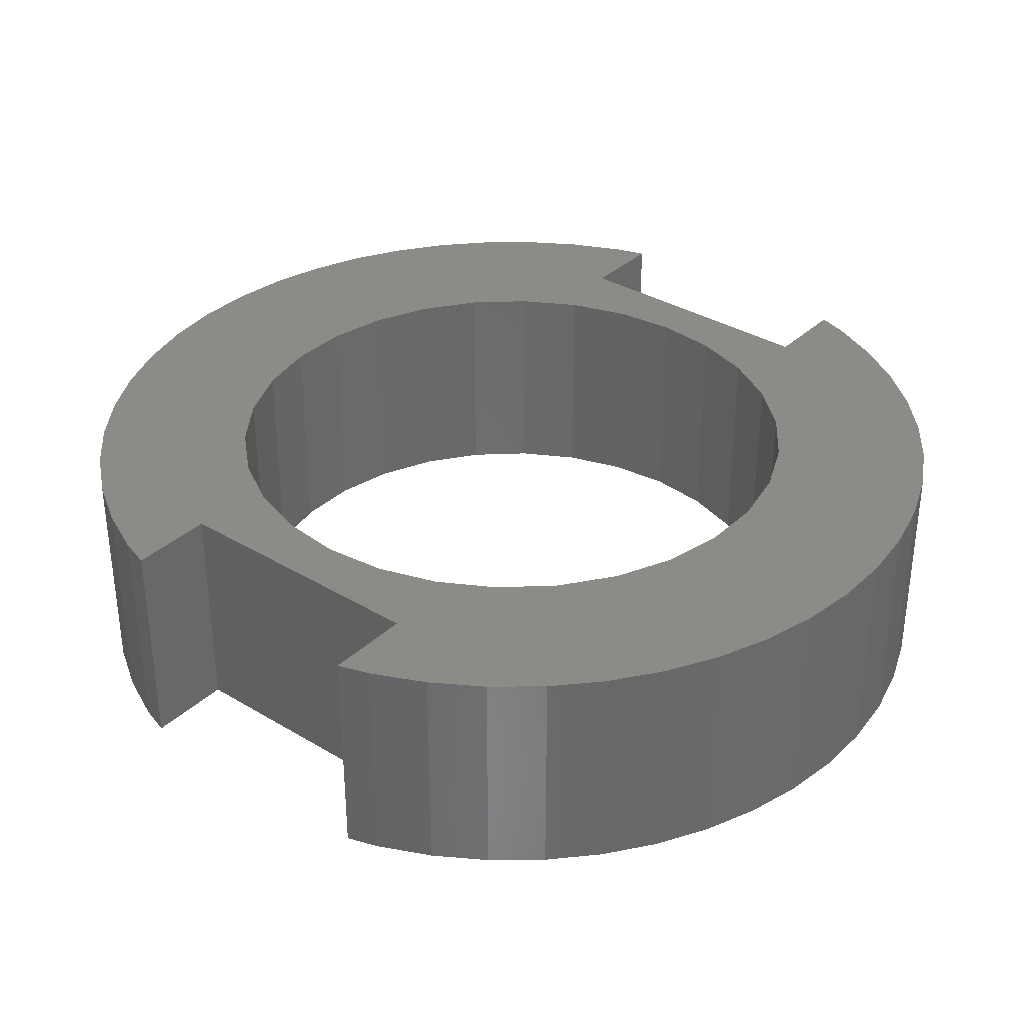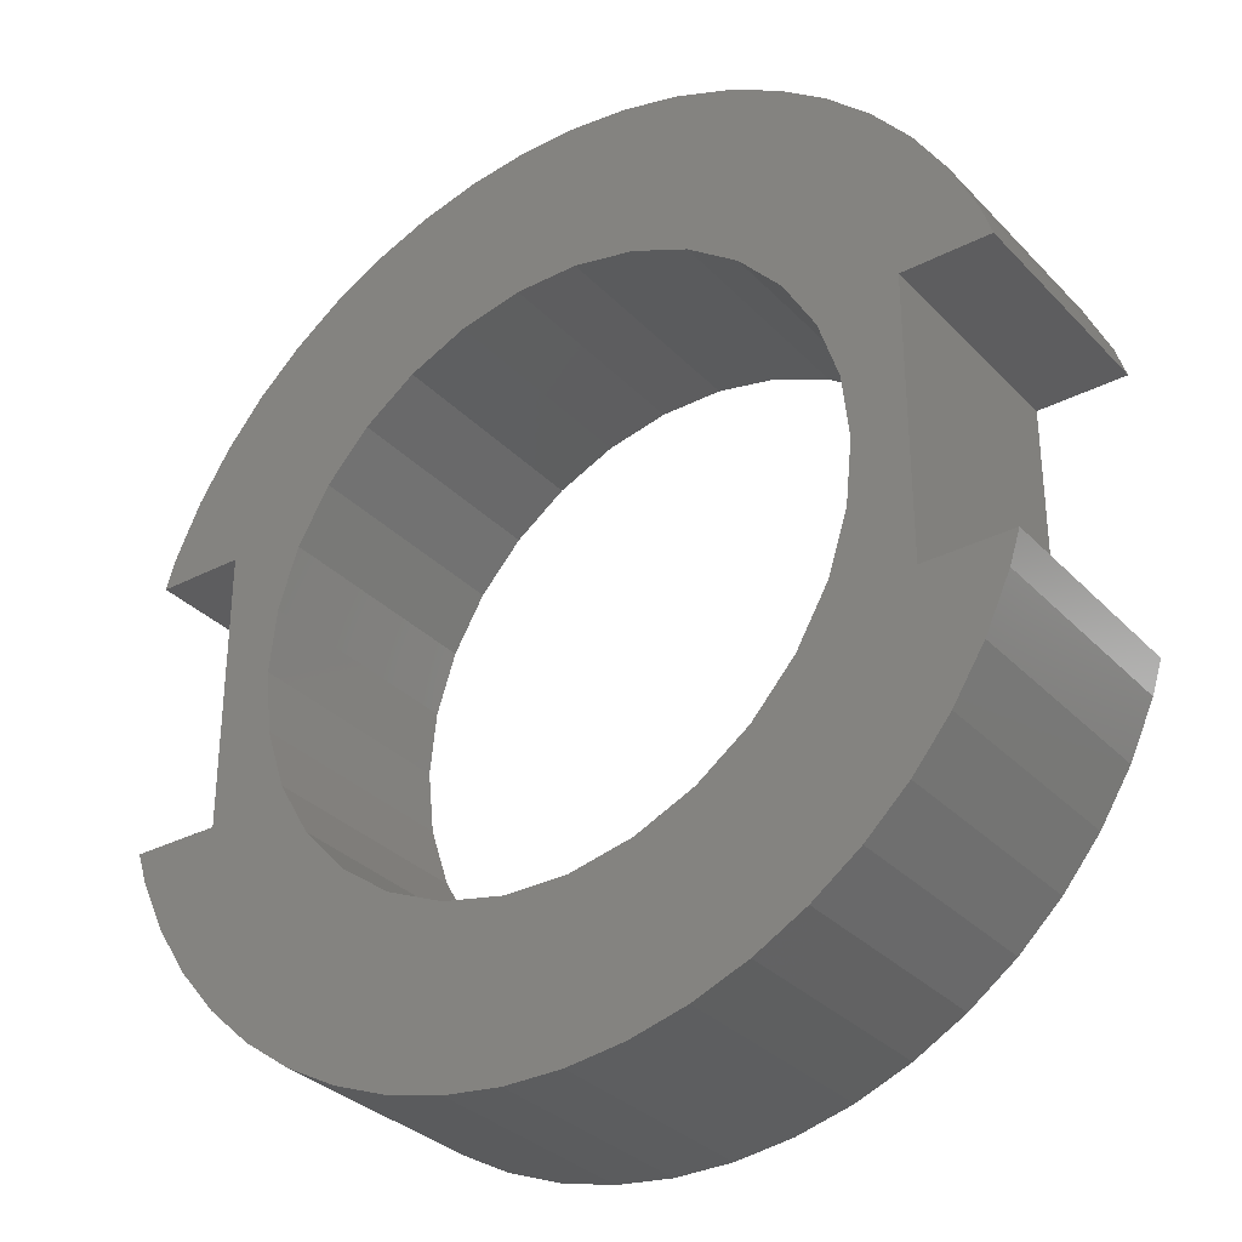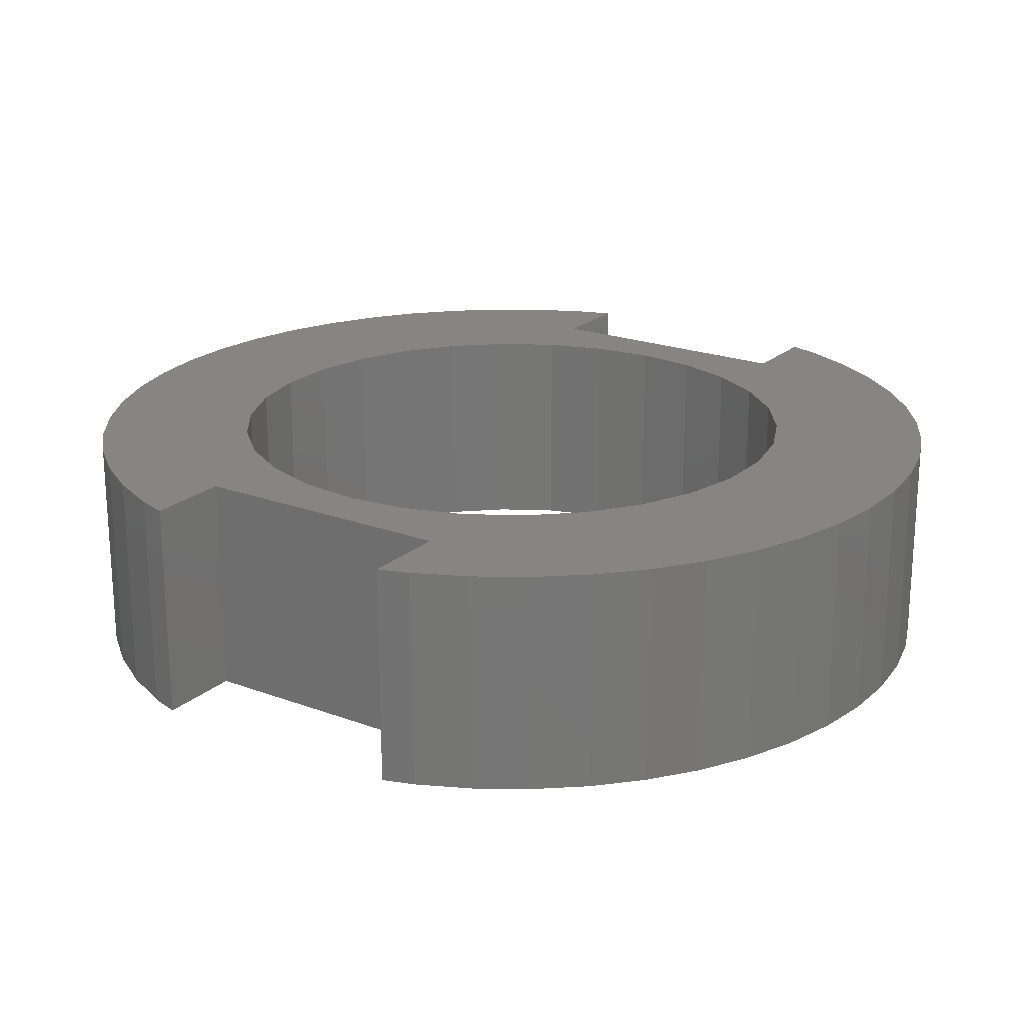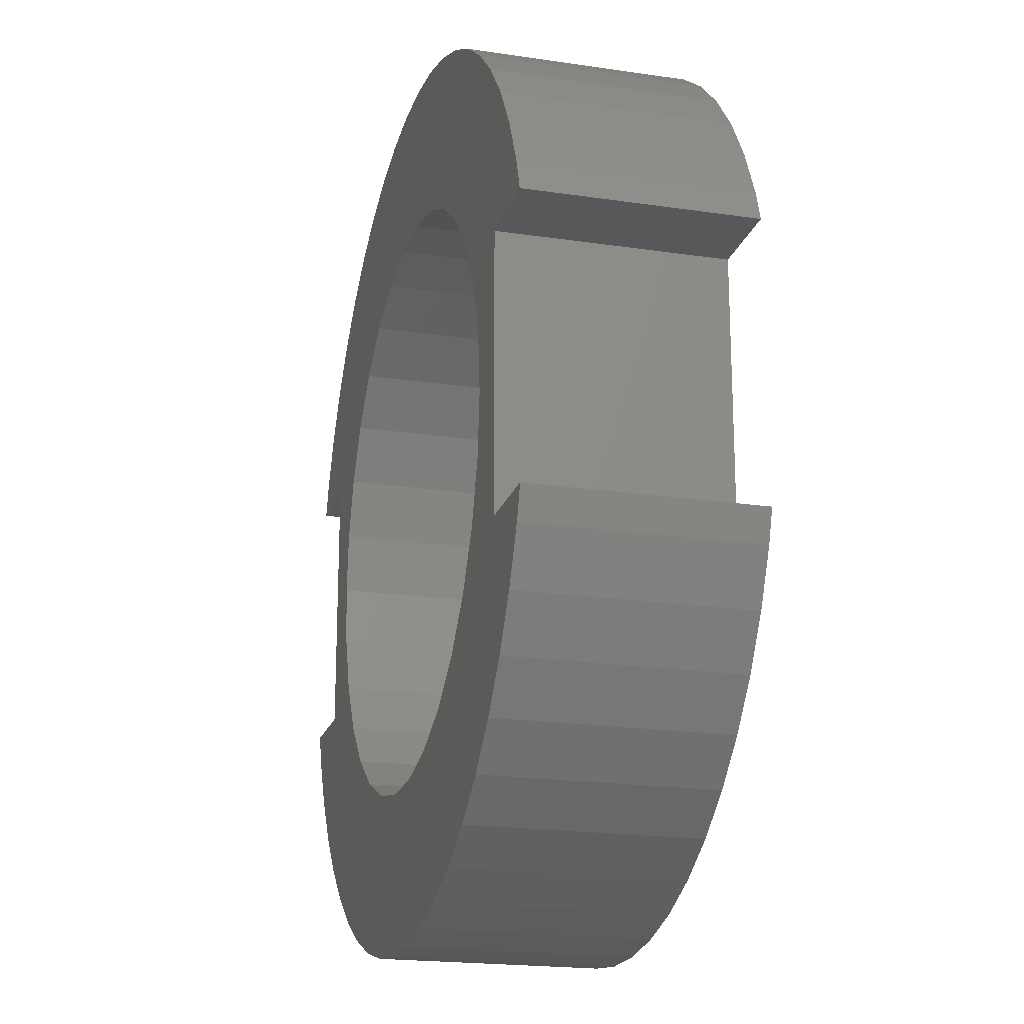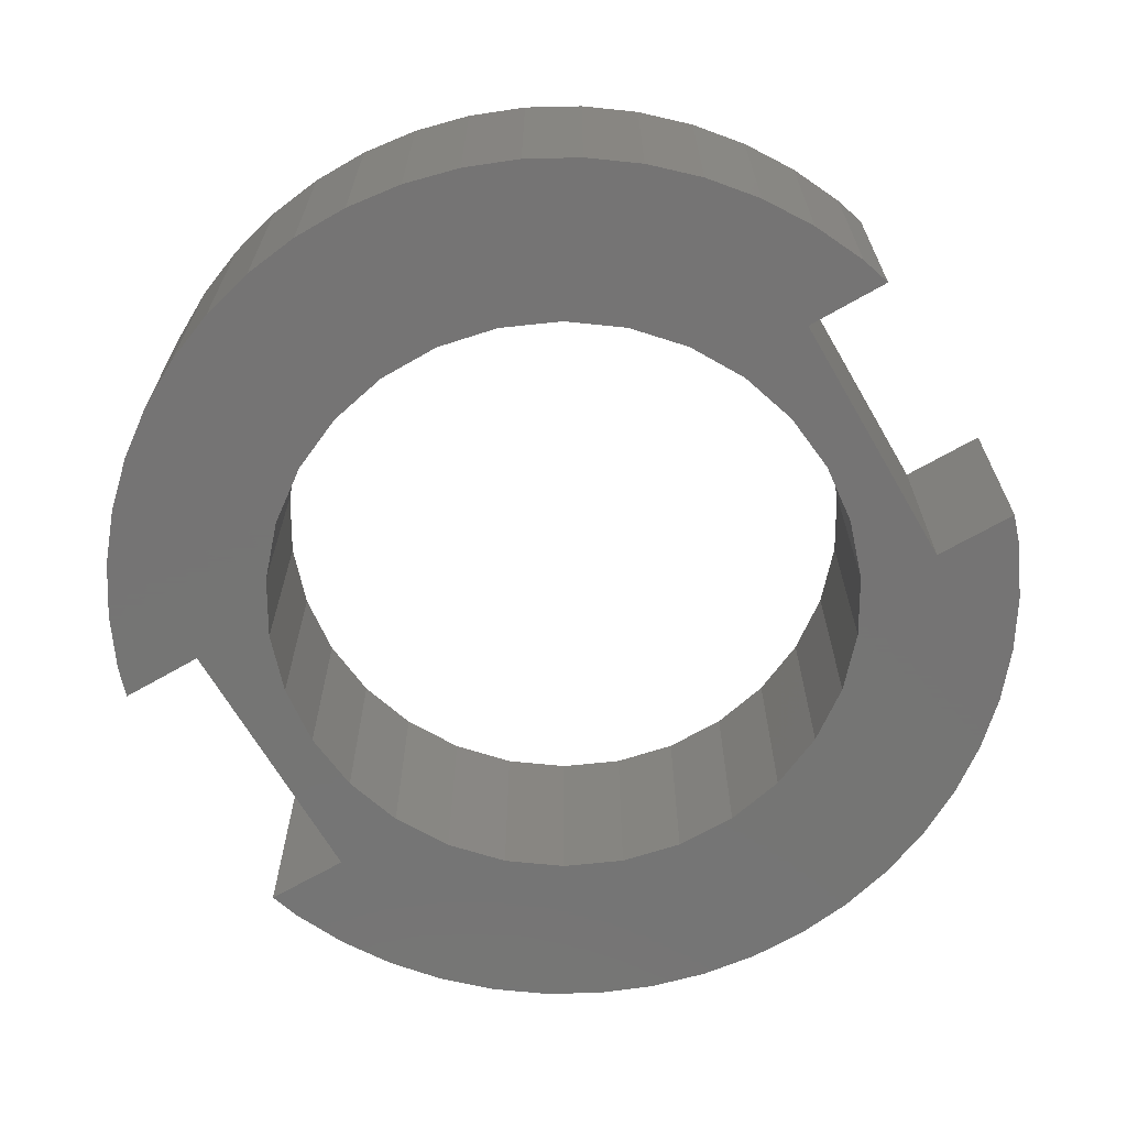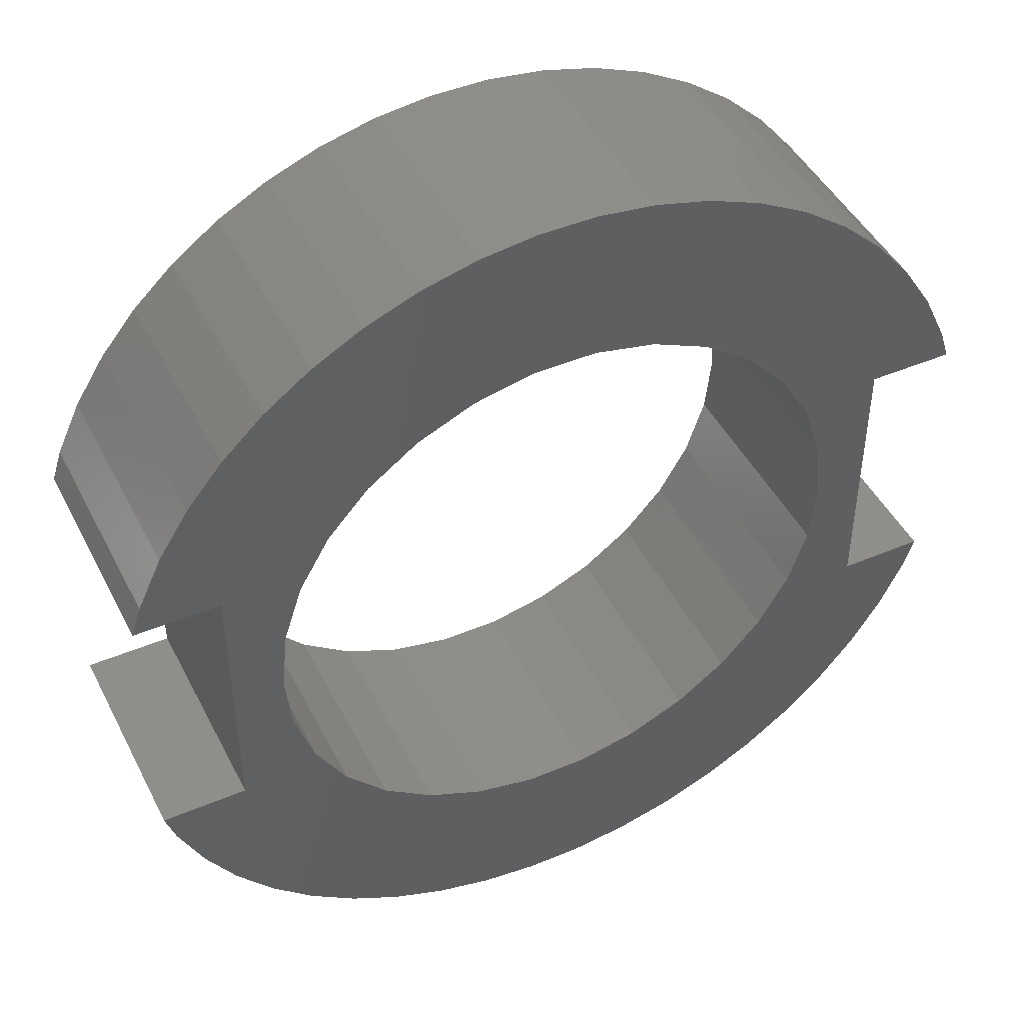
<metadata>
{"format":"stl","ext":"stl","renderer":"f3d","projection":"perspective","resolution":1024,"background":"white","views":[{"elev":34.4,"azim":129.0,"up":"+Z"},{"elev":-32.3,"azim":-144.3,"up":"+Y"},{"elev":21.2,"azim":123.7,"up":"+Z"},{"elev":-20.0,"azim":-105.3,"up":"+Y"},{"elev":-67.0,"azim":30.1,"up":"+Z"},{"elev":45.6,"azim":154.1,"up":"+Y"}]}
</metadata>
<code>
# stl→obj: 156 verts, 312 faces
v 15.81 6.258 8.33
v 14.9 8.19 0
v 14.9 8.19 8.33
v 15.81 6.258 0
v 13.75 9.992 0
v 13.75 9.992 8.33
v 5.253 16.17 0
v 3.185 16.7 8.33
v 5.253 16.17 8.33
v 3.185 16.7 0
v 7.238 15.38 0
v 7.238 15.38 8.33
v -5.253 16.17 0
v -7.238 15.38 8.33
v -5.253 16.17 8.33
v -7.238 15.38 0
v -15.81 6.258 0
v -14.9 8.19 8.33
v -14.9 8.19 0
v -15.81 6.258 8.33
v 12.39 11.64 0
v 10.84 13.1 8.33
v 12.39 11.64 8.33
v 10.84 13.1 0
v 9.109 14.35 0
v 9.109 14.35 8.33
v -13.75 9.992 0
v -12.39 11.64 8.33
v -12.39 11.64 0
v -13.75 9.992 8.33
v -1.067 16.97 0
v -3.185 16.7 8.33
v -1.067 16.97 8.33
v -3.185 16.7 0
v -10.84 13.1 0
v -10.84 13.1 8.33
v 14.9 -8.19 8.33
v 15.81 -6.258 0
v 15.81 -6.258 8.33
v 14.9 -8.19 0
v -12.39 -11.64 0
v -10.84 -13.1 8.33
v -12.39 -11.64 8.33
v -10.84 -13.1 0
v -14.9 -8.19 0
v -15.81 -6.258 8.33
v -15.81 -6.258 0
v -14.9 -8.19 8.33
v 7.238 -15.38 0
v 9.109 -14.35 8.33
v 7.238 -15.38 8.33
v 9.109 -14.35 0
v 16.18 5.1 8.33
v 16.18 5.1 0
v 1.067 16.97 0
v 1.067 16.97 8.33
v 13 5.1 8.33
v 8.98 6.524 8.33
v 13 -5.1 8.33
v 16.18 -5.1 8.33
v 13.75 -9.992 8.33
v 8.98 -6.524 8.33
v 11.1 0 8.33
v 10.86 2.308 8.33
v 10.86 -2.308 8.33
v 7.427 8.249 8.33
v 10.14 4.515 8.33
v 5.55 9.613 8.33
v 3.43 10.56 8.33
v 1.16 11.04 8.33
v -1.16 11.04 8.33
v -3.43 10.56 8.33
v -5.55 9.613 8.33
v -9.109 14.35 8.33
v -7.427 8.249 8.33
v -8.98 6.524 8.33
v -10.14 4.515 8.33
v -13 5.1 8.33
v -10.86 2.308 8.33
v -13.75 -9.992 8.33
v -8.98 -6.524 8.33
v -13 -5.1 8.33
v -16.18 -5.1 8.33
v 10.14 -4.515 8.33
v 12.39 -11.64 8.33
v 7.427 -8.249 8.33
v 10.84 -13.1 8.33
v 5.55 -9.613 8.33
v 3.43 -10.56 8.33
v 5.253 -16.17 8.33
v 3.185 -16.7 8.33
v 1.16 -11.04 8.33
v 1.067 -16.97 8.33
v -1.067 -16.97 8.33
v -1.16 -11.04 8.33
v -3.185 -16.7 8.33
v -3.43 -10.56 8.33
v -5.253 -16.17 8.33
v -7.238 -15.38 8.33
v -5.55 -9.613 8.33
v -9.109 -14.35 8.33
v -7.427 -8.249 8.33
v -10.14 -4.515 8.33
v -10.86 -2.308 8.33
v -11.1 0 8.33
v -16.18 5.1 8.33
v -16.18 5.1 0
v -9.109 14.35 0
v 16.18 -5.1 0
v 13.75 -9.992 0
v 12.39 -11.64 0
v -1.067 -16.97 0
v 1.067 -16.97 0
v 13 -5.1 0
v 8.98 -6.524 0
v 13 5.1 0
v 8.98 6.524 0
v 11.1 0 0
v 10.86 -2.308 0
v 10.86 2.308 0
v 7.427 -8.249 0
v 10.84 -13.1 0
v 10.14 -4.515 0
v 5.55 -9.613 0
v 3.43 -10.56 0
v 5.253 -16.17 0
v 3.185 -16.7 0
v 1.16 -11.04 0
v -1.16 -11.04 0
v -3.185 -16.7 0
v -3.43 -10.56 0
v -5.253 -16.17 0
v -7.238 -15.38 0
v -5.55 -9.613 0
v -9.109 -14.35 0
v -7.427 -8.249 0
v -8.98 -6.524 0
v -13.75 -9.992 0
v -10.14 -4.515 0
v -13 -5.1 0
v -10.86 -2.308 0
v -8.98 6.524 0
v -13 5.1 0
v 10.14 4.515 0
v 7.427 8.249 0
v 5.55 9.613 0
v 3.43 10.56 0
v 1.16 11.04 0
v -1.16 11.04 0
v -3.43 10.56 0
v -5.55 9.613 0
v -7.427 8.249 0
v -10.14 4.515 0
v -10.86 2.308 0
v -11.1 0 0
v -16.18 -5.1 0
f 1 2 3
f 2 1 4
f 3 5 6
f 5 3 2
f 7 8 9
f 8 7 10
f 11 9 12
f 9 11 7
f 13 14 15
f 14 13 16
f 17 18 19
f 18 17 20
f 21 22 23
f 22 21 24
f 25 12 26
f 12 25 11
f 27 28 29
f 28 27 30
f 31 32 33
f 32 31 34
f 35 28 36
f 28 35 29
f 37 38 39
f 38 37 40
f 41 42 43
f 42 41 44
f 45 46 47
f 46 45 48
f 49 50 51
f 50 49 52
f 53 4 1
f 4 53 54
f 6 21 23
f 21 6 5
f 55 33 56
f 33 55 31
f 24 26 22
f 26 24 25
f 57 1 3
f 57 3 6
f 1 57 53
f 6 58 57
f 58 6 23
f 59 39 60
f 39 59 37
f 37 59 61
f 62 61 59
f 63 57 64
f 65 59 63
f 57 63 59
f 66 23 22
f 57 67 64
f 66 22 26
f 57 58 67
f 23 66 58
f 68 26 12
f 26 68 66
f 69 12 9
f 12 69 68
f 8 69 9
f 8 70 69
f 56 70 8
f 33 70 56
f 33 71 70
f 32 71 33
f 32 72 71
f 15 72 32
f 14 72 15
f 72 14 73
f 74 73 14
f 73 74 75
f 36 75 74
f 28 75 36
f 75 28 76
f 30 76 28
f 77 78 79
f 78 76 30
f 80 81 82
f 81 80 43
f 82 48 80
f 82 46 48
f 46 82 83
f 84 59 65
f 62 59 84
f 61 62 85
f 86 85 62
f 85 86 87
f 87 86 50
f 88 50 86
f 50 88 51
f 89 51 88
f 51 89 90
f 89 91 90
f 92 91 89
f 92 93 91
f 92 94 93
f 95 94 92
f 95 96 94
f 97 96 95
f 97 98 96
f 99 97 100
f 97 99 98
f 101 100 102
f 43 102 81
f 100 101 99
f 82 81 103
f 102 42 101
f 82 103 104
f 82 105 78
f 79 78 105
f 105 82 104
f 102 43 42
f 76 78 77
f 18 78 30
f 20 78 18
f 78 20 106
f 107 20 17
f 20 107 106
f 19 30 27
f 30 19 18
f 34 15 32
f 15 34 13
f 108 36 74
f 36 108 35
f 16 74 14
f 74 16 108
f 39 109 60
f 109 39 38
f 85 110 61
f 110 85 111
f 112 93 94
f 93 112 113
f 114 38 40
f 114 40 110
f 38 114 109
f 110 115 114
f 115 110 111
f 116 4 54
f 4 116 2
f 2 116 5
f 117 5 116
f 118 114 119
f 120 116 118
f 114 118 116
f 121 111 122
f 114 123 119
f 121 122 52
f 114 115 123
f 111 121 115
f 124 52 49
f 52 124 121
f 125 49 126
f 49 125 124
f 127 125 126
f 127 128 125
f 113 128 127
f 112 128 113
f 112 129 128
f 130 129 112
f 130 131 129
f 132 131 130
f 133 131 132
f 131 133 134
f 135 134 133
f 134 135 136
f 44 136 135
f 41 136 44
f 136 41 137
f 138 137 41
f 139 140 141
f 140 137 138
f 27 142 143
f 142 27 29
f 143 19 27
f 143 17 19
f 17 143 107
f 144 116 120
f 117 116 144
f 5 117 21
f 145 21 117
f 21 145 24
f 24 145 25
f 146 25 145
f 25 146 11
f 147 11 146
f 11 147 7
f 147 10 7
f 148 10 147
f 148 55 10
f 148 31 55
f 149 31 148
f 149 34 31
f 150 34 149
f 150 13 34
f 16 150 151
f 150 16 13
f 108 151 152
f 29 152 142
f 151 108 16
f 143 142 153
f 152 35 108
f 143 153 154
f 143 155 140
f 141 140 155
f 155 143 154
f 152 29 35
f 137 140 139
f 45 140 138
f 47 140 45
f 140 47 156
f 138 48 45
f 48 138 80
f 113 91 93
f 91 113 127
f 10 56 8
f 56 10 55
f 44 101 42
f 101 44 135
f 47 83 156
f 83 47 46
f 41 80 138
f 80 41 43
f 126 51 90
f 51 126 49
f 127 90 91
f 90 127 126
f 122 85 87
f 85 122 111
f 61 40 37
f 40 61 110
f 130 94 96
f 94 130 112
f 133 98 99
f 98 133 132
f 132 96 98
f 96 132 130
f 52 87 50
f 87 52 122
f 135 99 101
f 99 135 133
f 59 116 57
f 116 59 114
f 109 59 60
f 59 109 114
f 116 53 57
f 53 116 54
f 140 78 143
f 78 140 82
f 140 83 82
f 83 140 156
f 107 78 106
f 78 107 143
f 144 58 117
f 58 144 67
f 105 154 79
f 154 105 155
f 149 70 71
f 70 149 148
f 117 66 145
f 66 117 58
f 148 69 70
f 69 148 147
f 151 72 73
f 72 151 150
f 79 153 77
f 153 79 154
f 119 63 118
f 63 119 65
f 125 92 89
f 92 125 128
f 120 67 144
f 67 120 64
f 146 66 68
f 66 146 145
f 147 68 69
f 68 147 146
f 77 142 76
f 142 77 153
f 152 73 75
f 73 152 151
f 150 71 72
f 71 150 149
f 76 152 75
f 152 76 142
f 118 64 120
f 64 118 63
f 123 65 119
f 65 123 84
f 104 155 105
f 155 104 141
f 121 88 86
f 88 121 124
f 115 84 123
f 84 115 62
f 128 95 92
f 95 128 129
f 124 89 88
f 89 124 125
f 81 139 103
f 139 81 137
f 103 141 104
f 141 103 139
f 102 137 81
f 137 102 136
f 129 97 95
f 97 129 131
f 134 102 100
f 102 134 136
f 121 62 115
f 62 121 86
f 131 100 97
f 100 131 134

</code>
